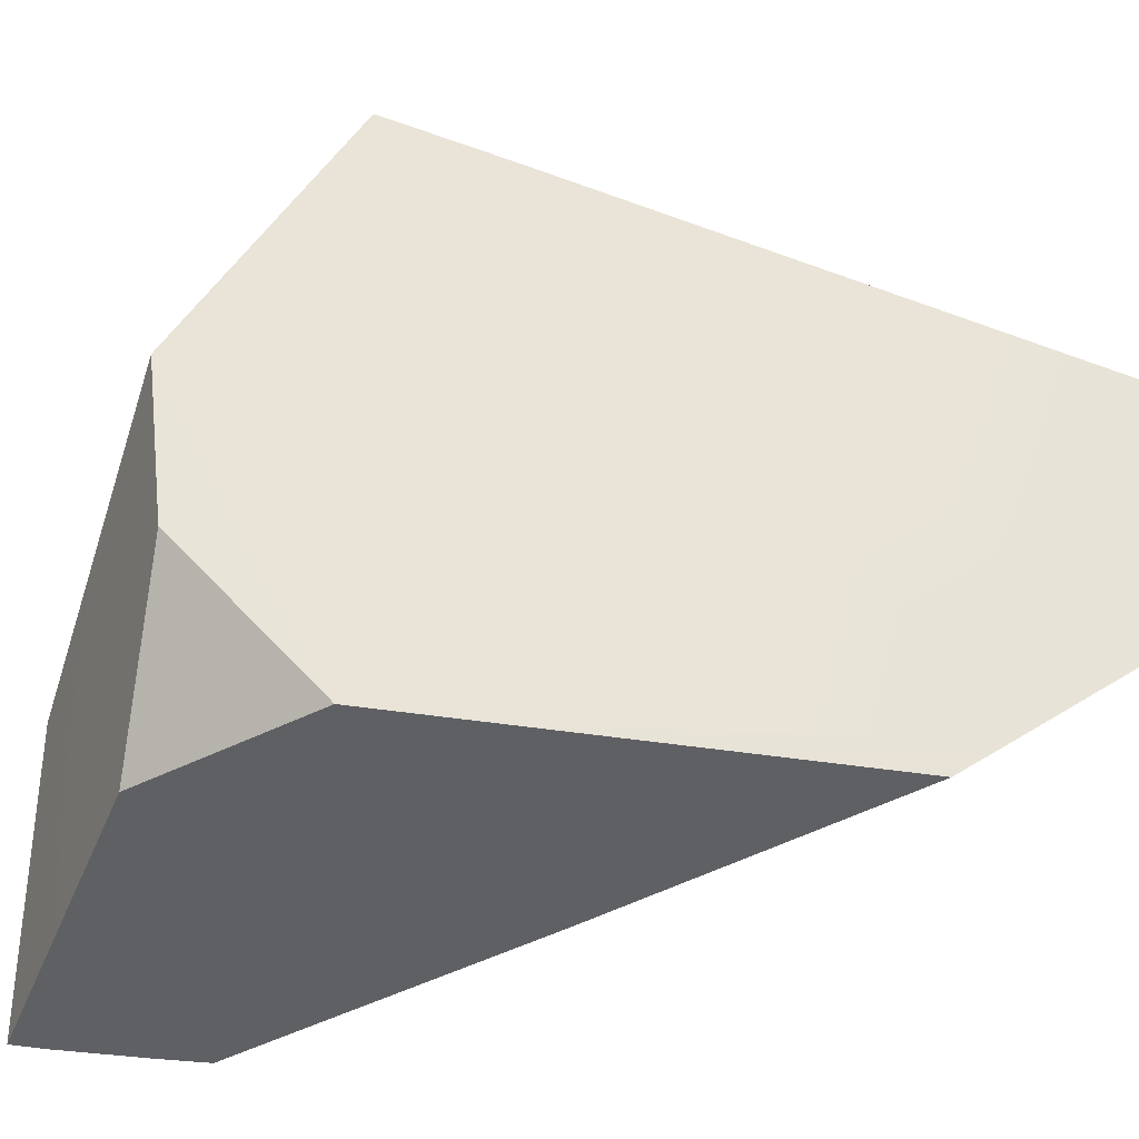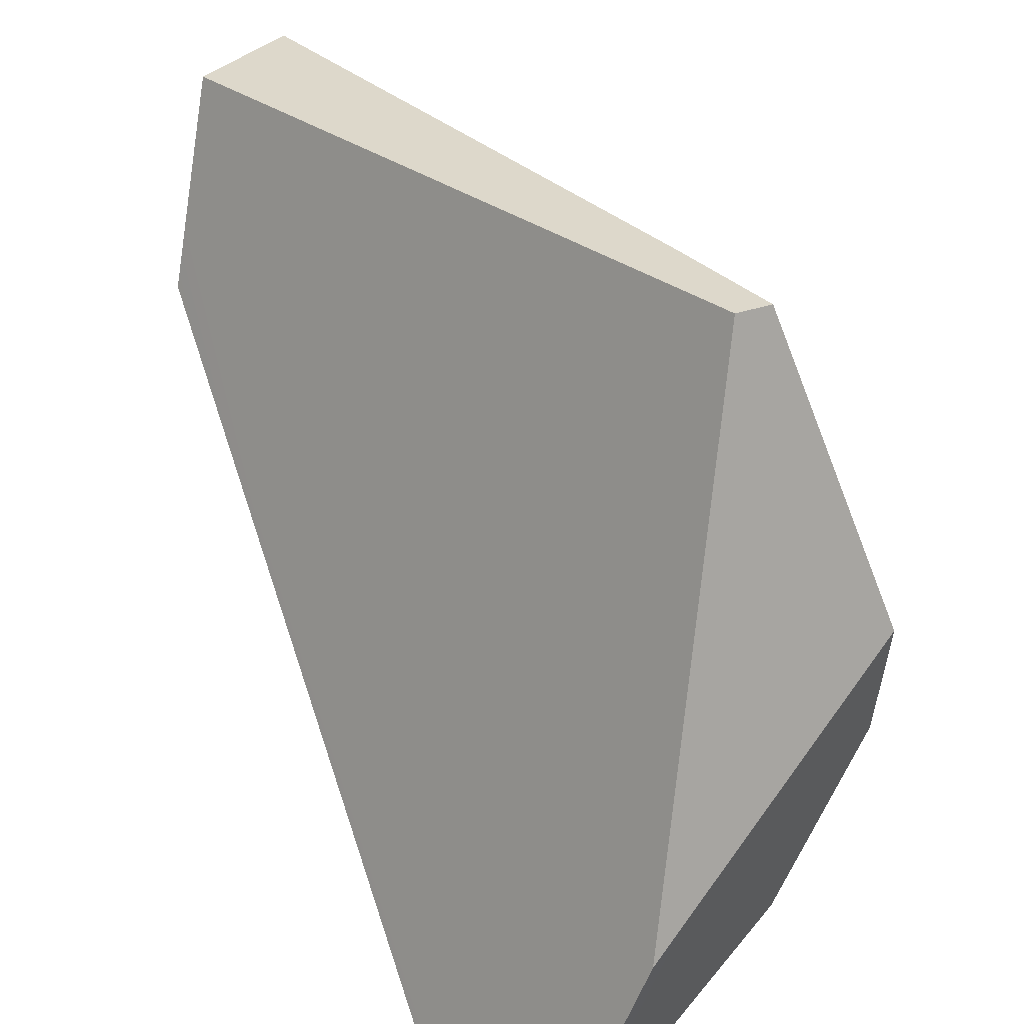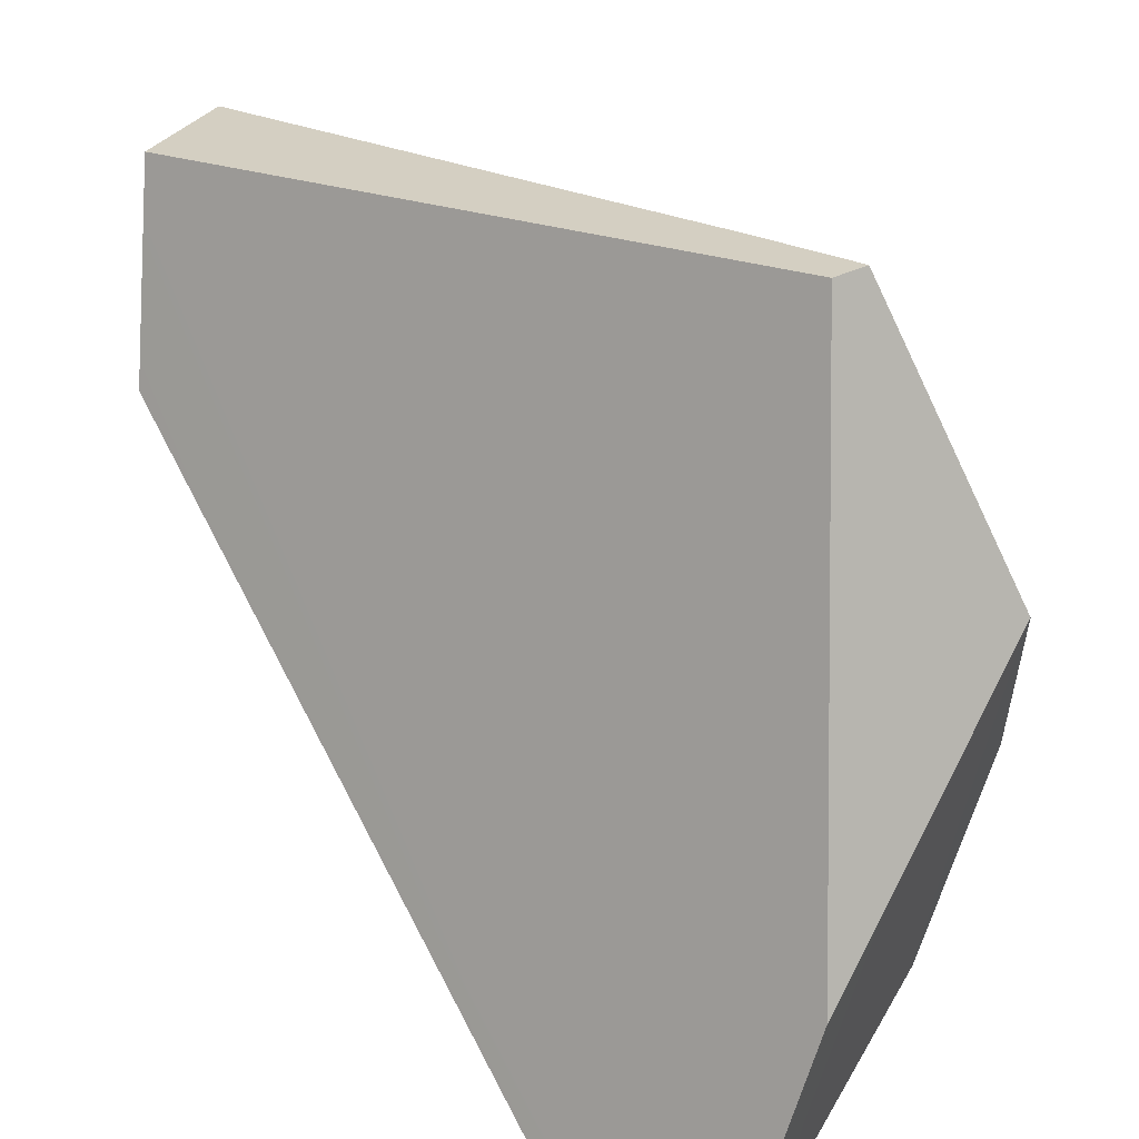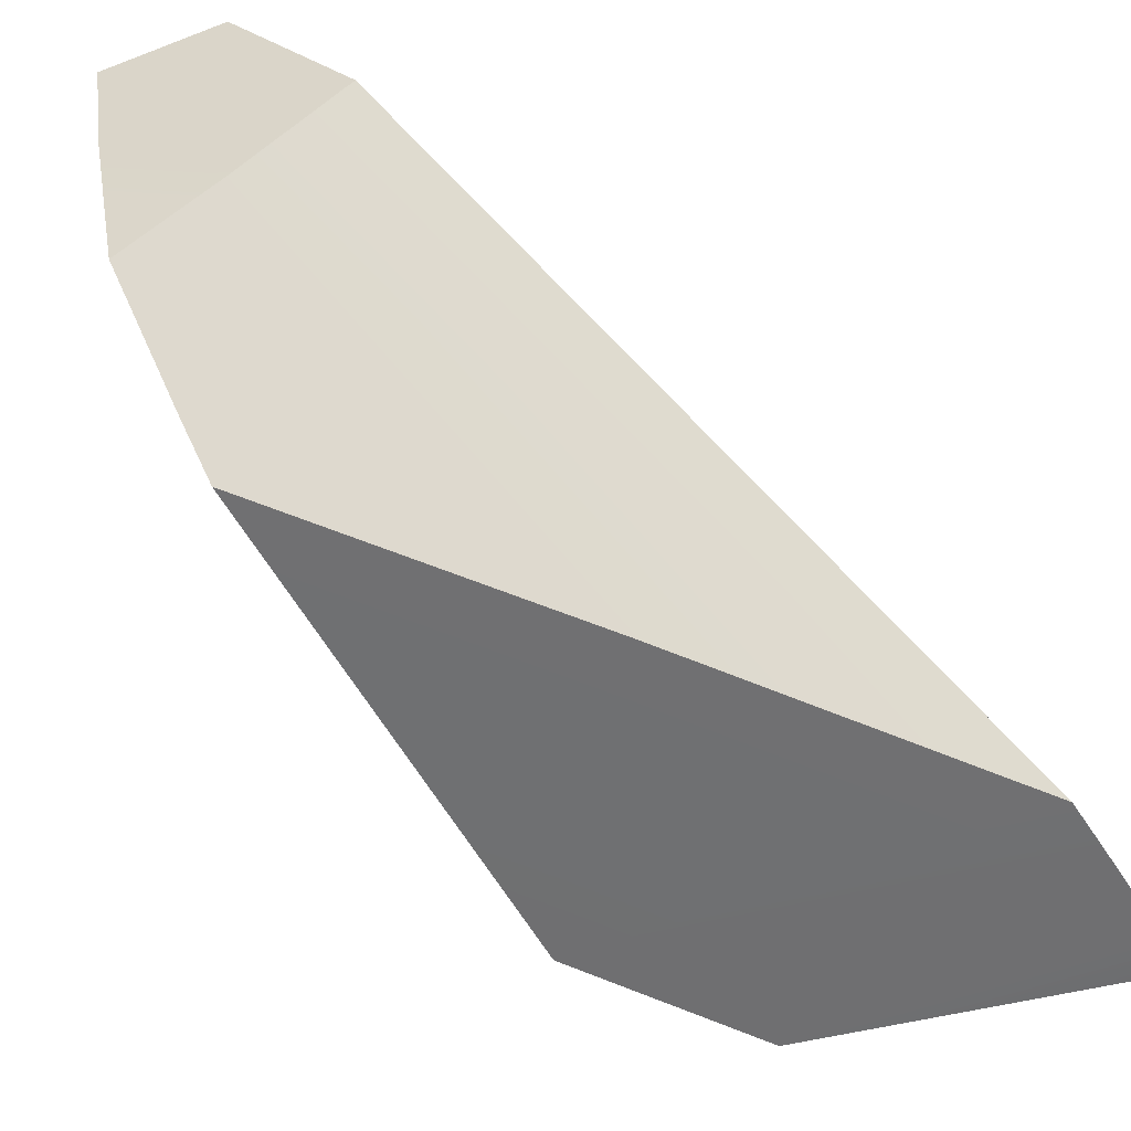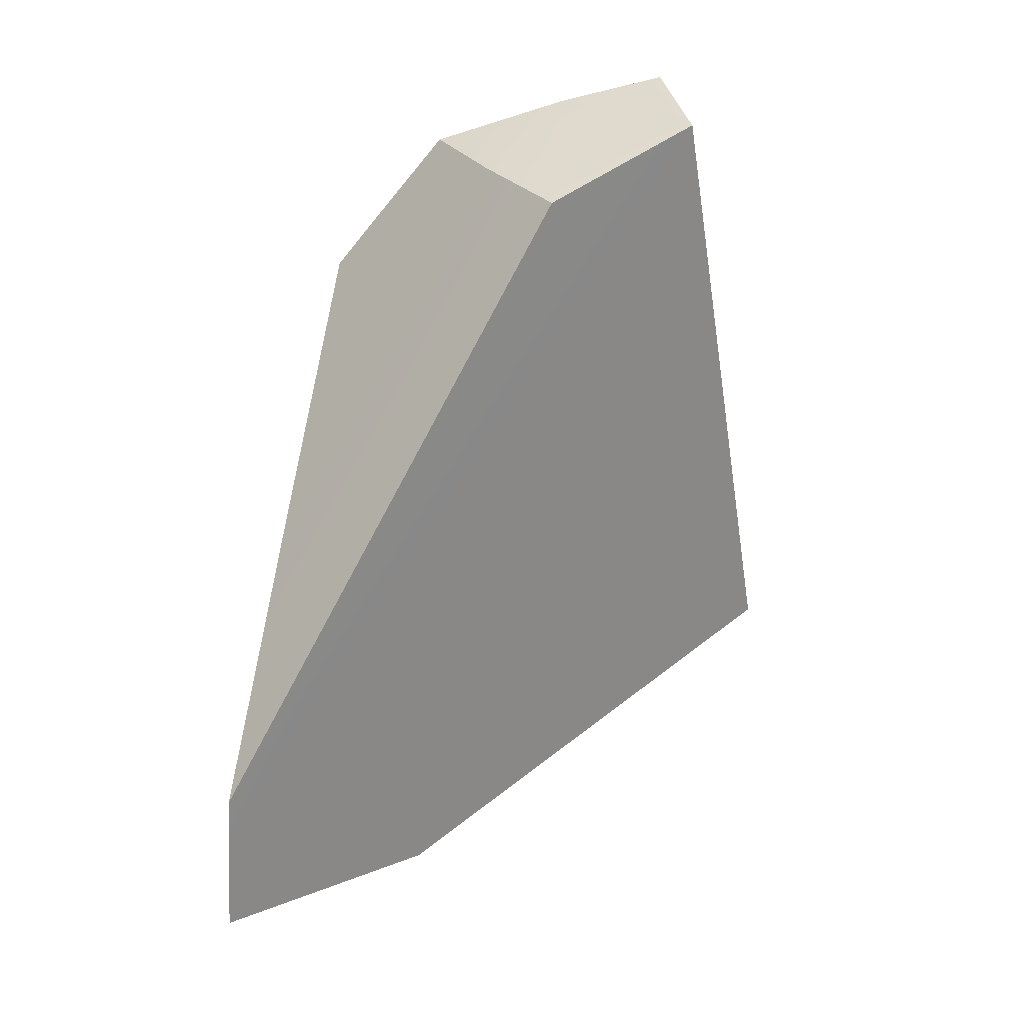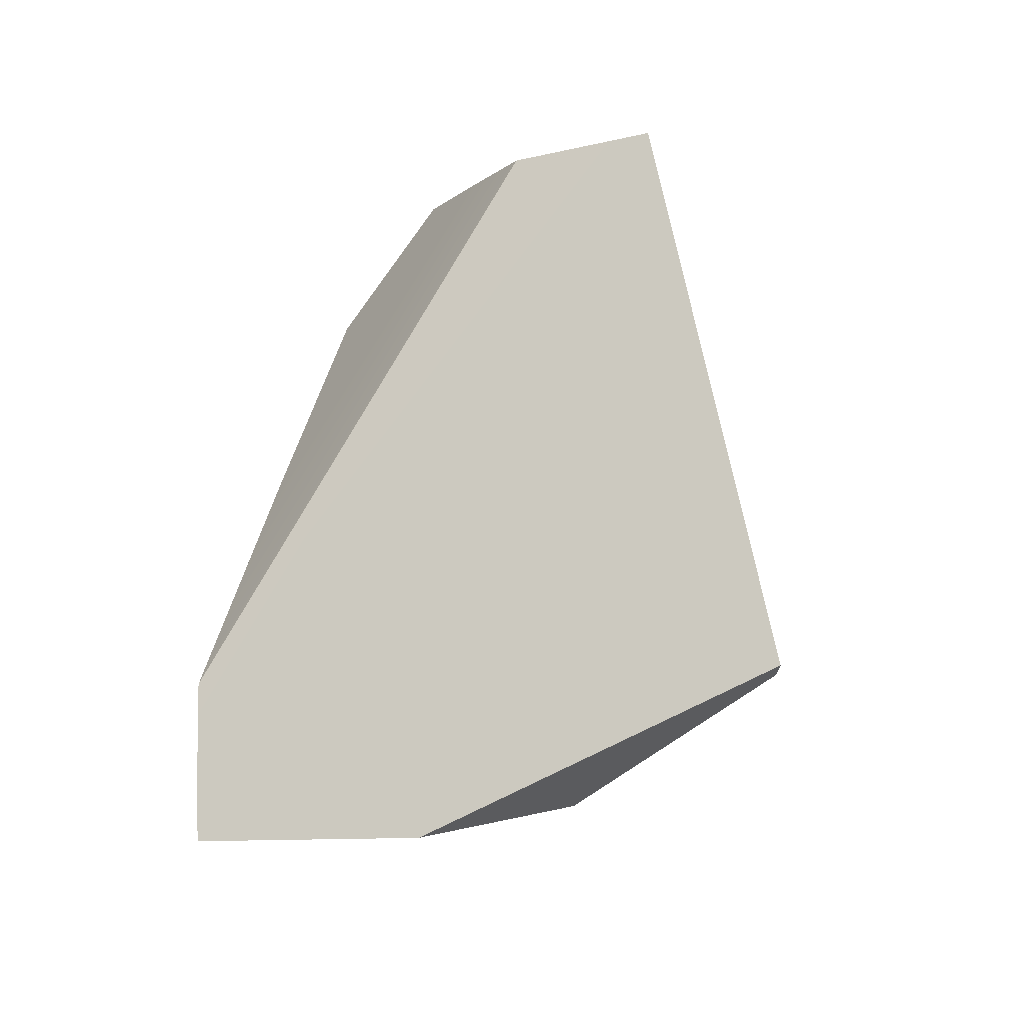
<metadata>
{"format":"obj","ext":"obj","renderer":"f3d","projection":"perspective","resolution":1024,"background":"white","views":[{"elev":-27.5,"azim":-67.6,"up":"+Y"},{"elev":48.6,"azim":177.1,"up":"+Y"},{"elev":42.8,"azim":166.5,"up":"+Y"},{"elev":-68.3,"azim":67.3,"up":"+Y"},{"elev":-8.1,"azim":82.1,"up":"+Z"},{"elev":-44.1,"azim":89.4,"up":"+Z"}]}
</metadata>
<code>
g Sphere_cell.071_cell.005_cell.006
v -0.04689 -0.0003185 -0.03182
v -0.03637 -0.02172 -0.01357
v -0.03408 -0.02688 -0.04225
v -0.0476 0.0229 -0.03395
v -0.03637 -0.02172 -0.01357
v -0.04689 -0.0003185 -0.03182
v -0.04689 -0.0003185 -0.03182
v -0.03408 -0.02688 -0.04225
v -0.0476 0.0229 -0.03395
v 0.0004706 -0.04184 -0.07679
v -0.01484 -0.005865 -0.06497
v -0.03141 0.06278 -0.0137
v -0.03637 -0.02172 -0.01357
v -0.0476 0.0229 -0.03395
v -0.02123 0.05783 0.001682
v 0.0105 -0.0182 0.05253
v 0.005884 -0.02356 0.04618
v 0.021 -0.006155 0.06647
v 0.02685 0.01615 0.07302
v 0.03063 0.03348 0.07701
v -0.03637 -0.02172 -0.01357
v 0.005884 -0.02356 0.04618
v 0.01083 -0.03311 -0.004237
v 0.01504 -0.04254 -0.05511
v 0.01095 -0.04244 -0.06133
v -0.03408 -0.02688 -0.04225
v 0.003395 -0.0421 -0.07257
v 0.0004706 -0.04184 -0.07679
v -0.0476 0.0229 -0.03395
v -0.01484 -0.005865 -0.06497
v -0.02651 0.06305 -0.01533
v -0.03141 0.06278 -0.0137
v -0.03141 0.06278 -0.0137
v -0.02651 0.06305 -0.01533
v 0.04226 0.03678 0.06413
v -0.02123 0.05783 0.001682
v 0.03063 0.03348 0.07701
v 0.02685 0.01615 0.07302
v 0.03063 0.03348 0.07701
v 0.04226 0.03678 0.06413
v 0.04777 0.01058 0.04722
v 0.03334 0.001197 0.05738
v 0.021 -0.006155 0.06647
v 0.04226 0.03678 0.06413
v -0.02651 0.06305 -0.01533
v -0.01484 -0.005865 -0.06497
v 0.0004706 -0.04184 -0.07679
v 0.003395 -0.0421 -0.07257
v 0.01095 -0.04244 -0.06133
v 0.04777 0.01058 0.04722
v 0.01504 -0.04254 -0.05511
v 0.0105 -0.0182 0.05253
v 0.021 -0.006155 0.06647
v 0.03334 0.001197 0.05738
v 0.005884 -0.02356 0.04618
v 0.01083 -0.03311 -0.004237
v 0.01504 -0.04254 -0.05511
v 0.04777 0.01058 0.04722
g Sphere_cell.071_cell.005_cell.006_0
f 3 2 1
f 6 5 4
f 9 8 7
f 8 9 10
f 9 11 10
f 14 13 12
f 13 15 12
f 15 13 16
f 13 17 16
f 16 18 15
f 18 19 15
f 19 20 15
f 23 22 21
f 24 23 21
f 21 25 24
f 21 26 25
f 26 27 25
f 26 28 27
f 31 30 29
f 32 31 29
f 35 34 33
f 33 36 35
f 36 37 35
f 40 39 38
f 41 40 38
f 38 42 41
f 42 38 43
f 46 45 44
f 47 46 44
f 48 47 44
f 44 49 48
f 44 50 49
f 50 51 49
f 54 53 52
f 54 52 55
f 55 56 54
f 54 56 57
f 58 54 57

</code>
